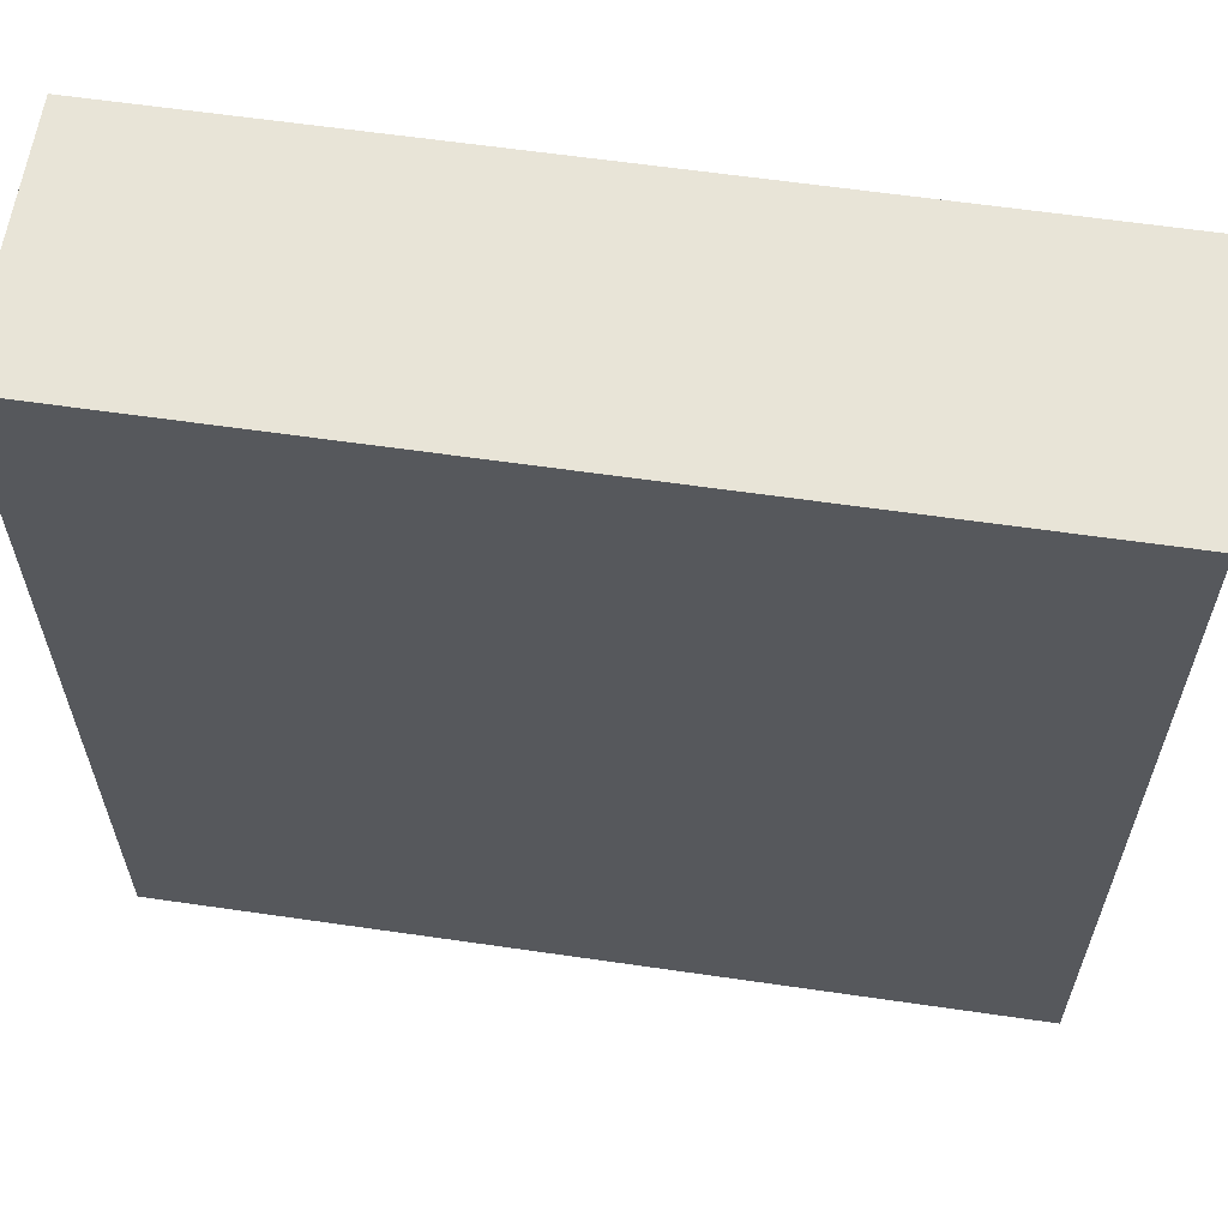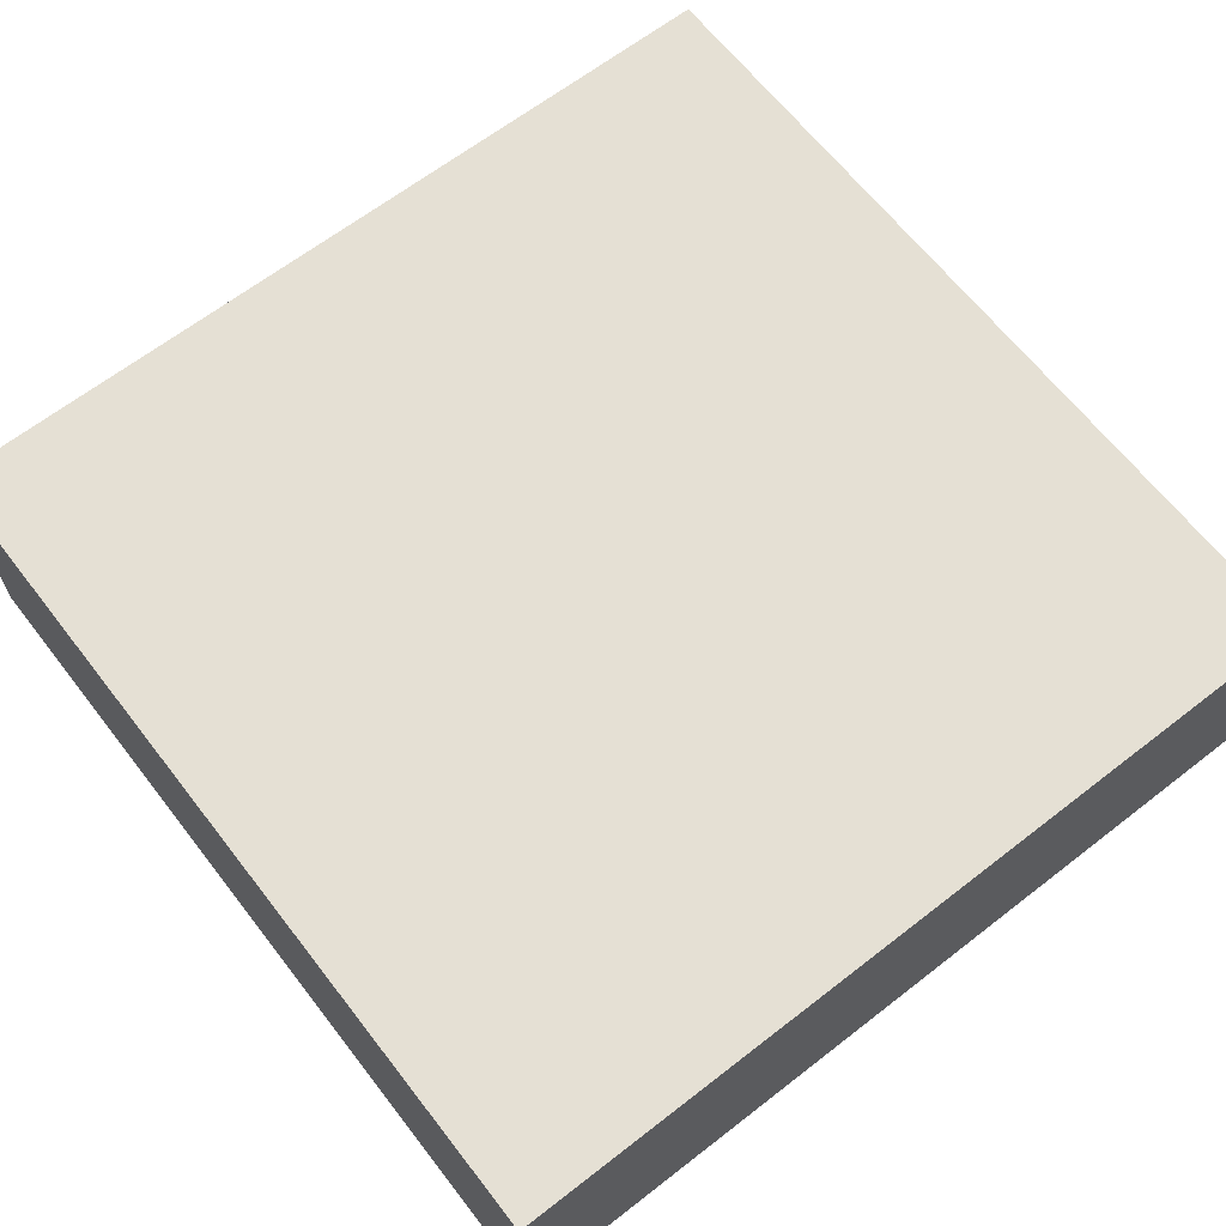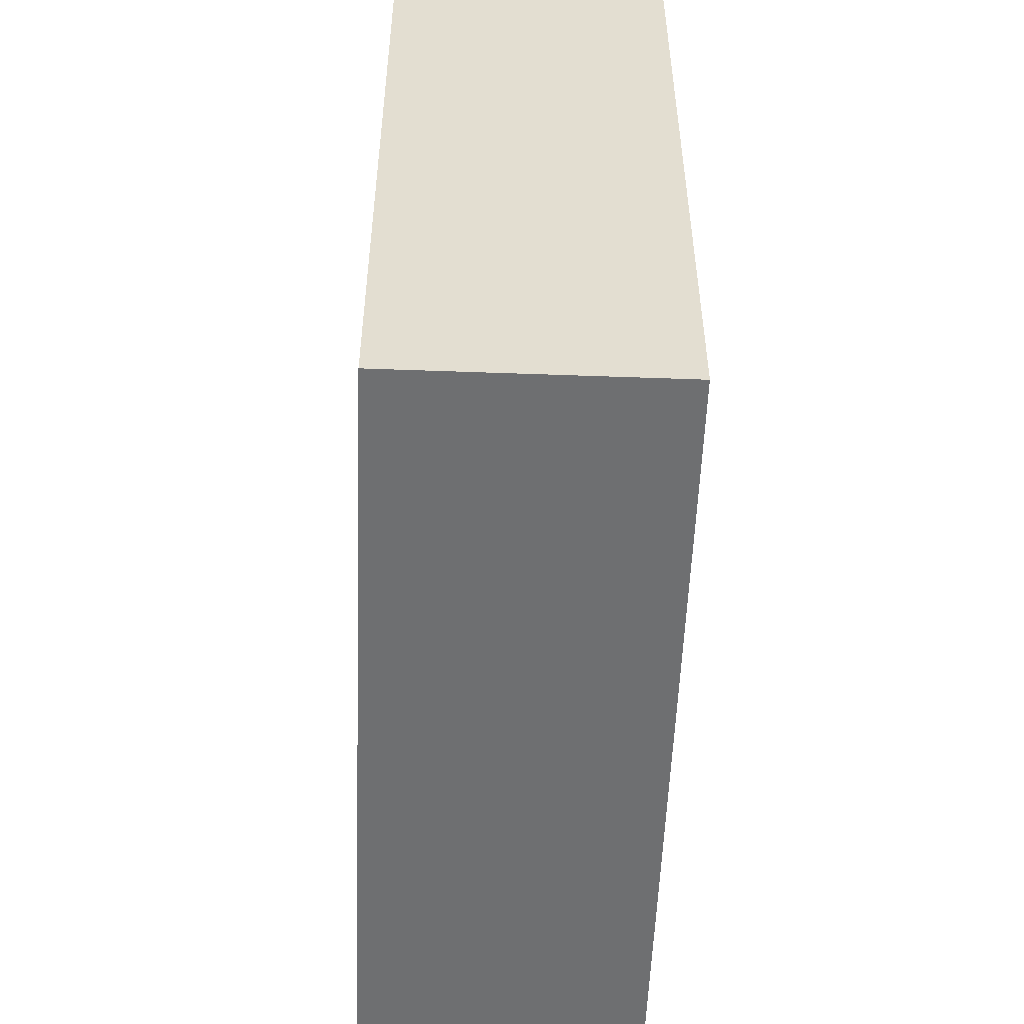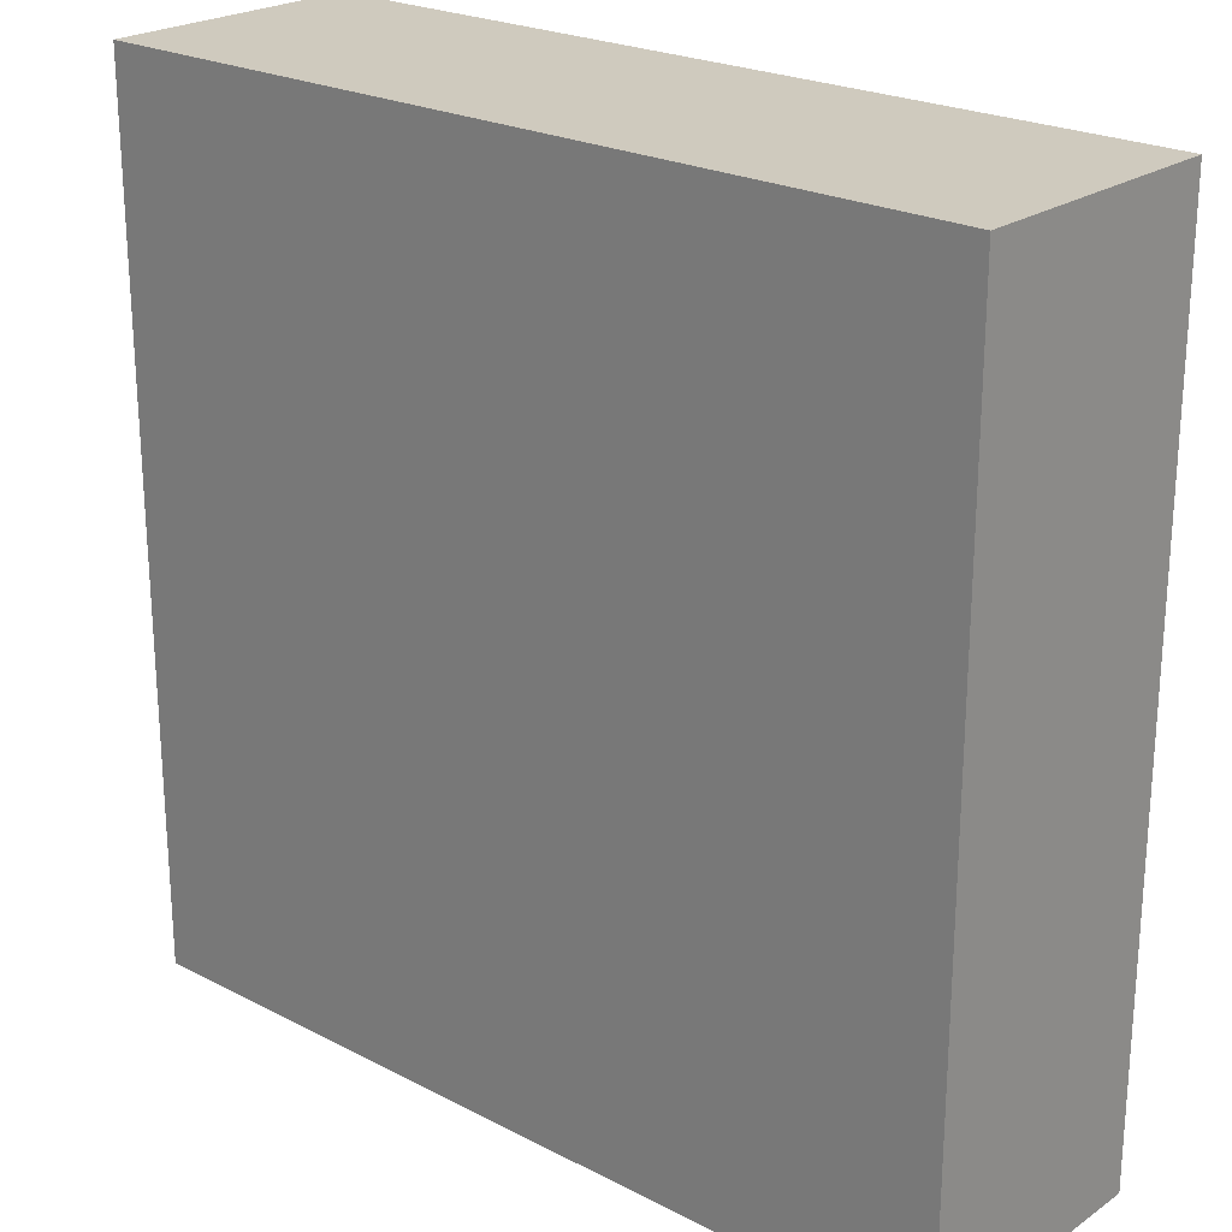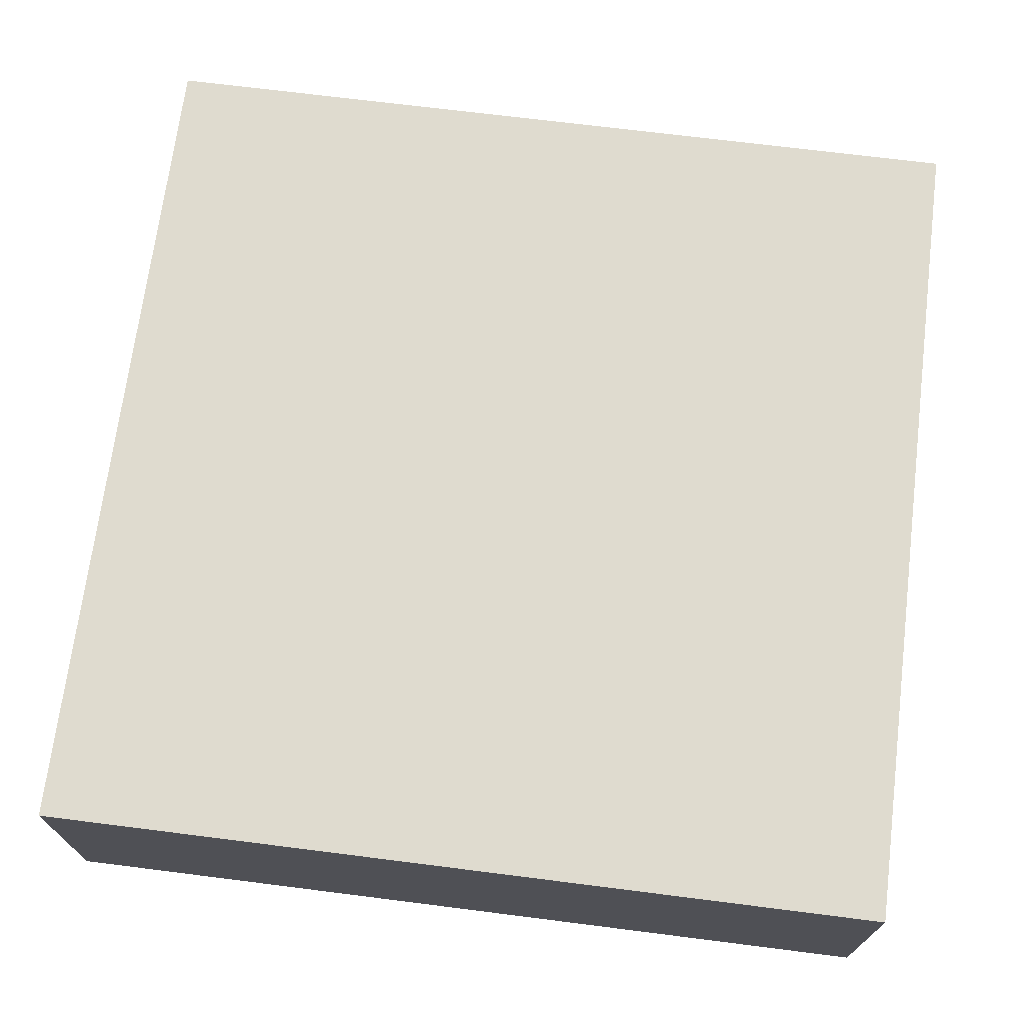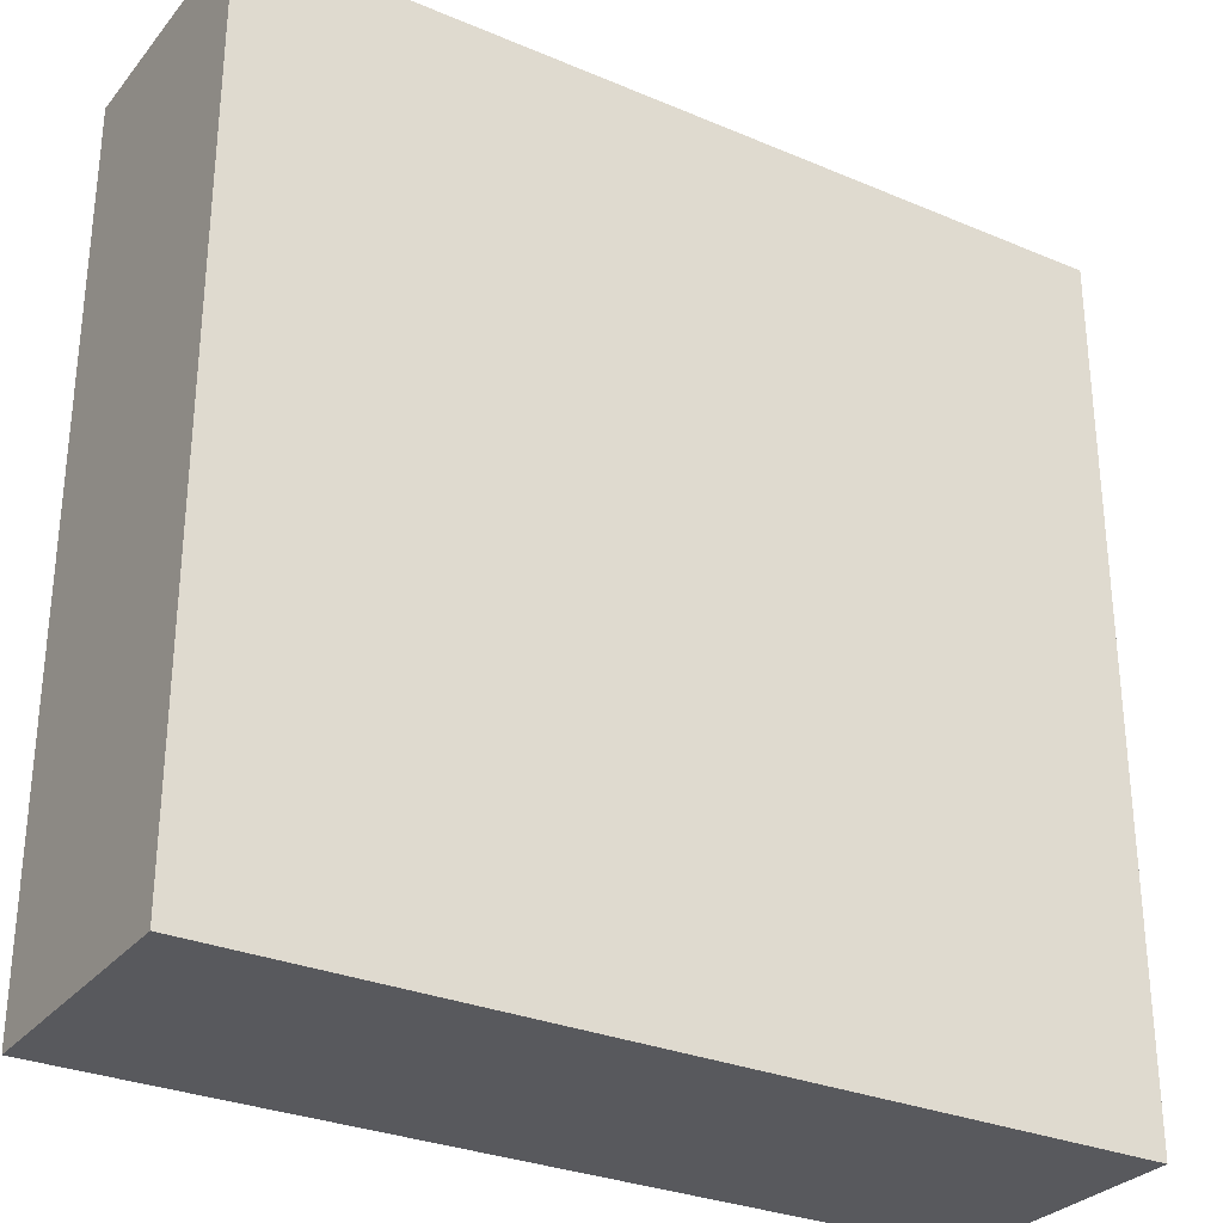
<metadata>
{"format":"obj","ext":"obj","renderer":"f3d","projection":"perspective","resolution":1024,"background":"white","views":[{"elev":61.3,"azim":8.4,"up":"+Z"},{"elev":65.4,"azim":-37.9,"up":"+Y"},{"elev":-54.6,"azim":-92.2,"up":"+Z"},{"elev":23.2,"azim":41.2,"up":"+Z"},{"elev":70.5,"azim":-82.8,"up":"+Y"},{"elev":-29.8,"azim":148.3,"up":"+Z"}]}
</metadata>
<code>
o SmallCubeFloor
g Cube
v 0.5 -0.15 0.5
v -0.5 -0.15 0.5
v 0.5 0.15 0.5
v -0.5 0.15 0.5
v -0.5 -0.15 -0.5
v -0.5 0.15 -0.5
v 0.5 -0.15 -0.5
v 0.5 0.15 -0.5
f 3 4 2 1
f 4 6 5 2
f 6 8 7 5
f 8 3 1 7
f 8 6 4 3
f 1 2 5 7

</code>
